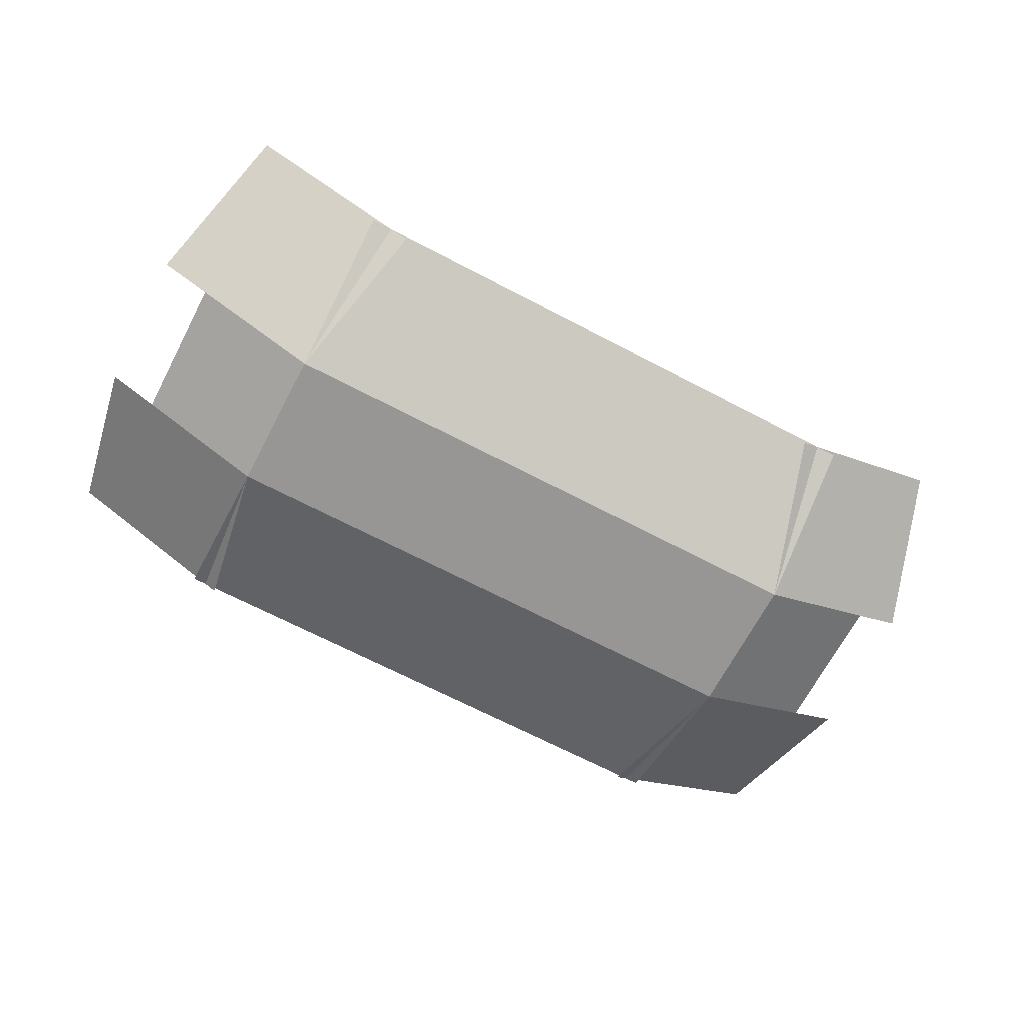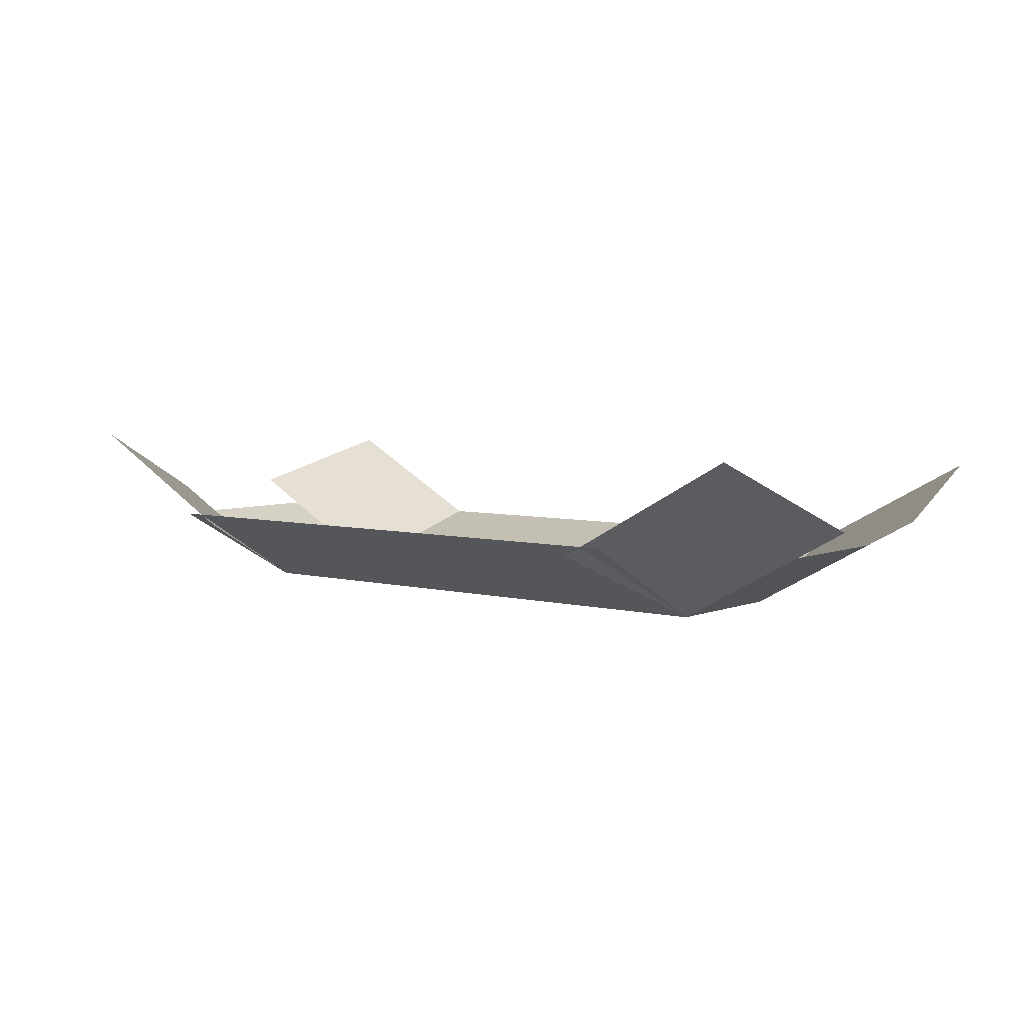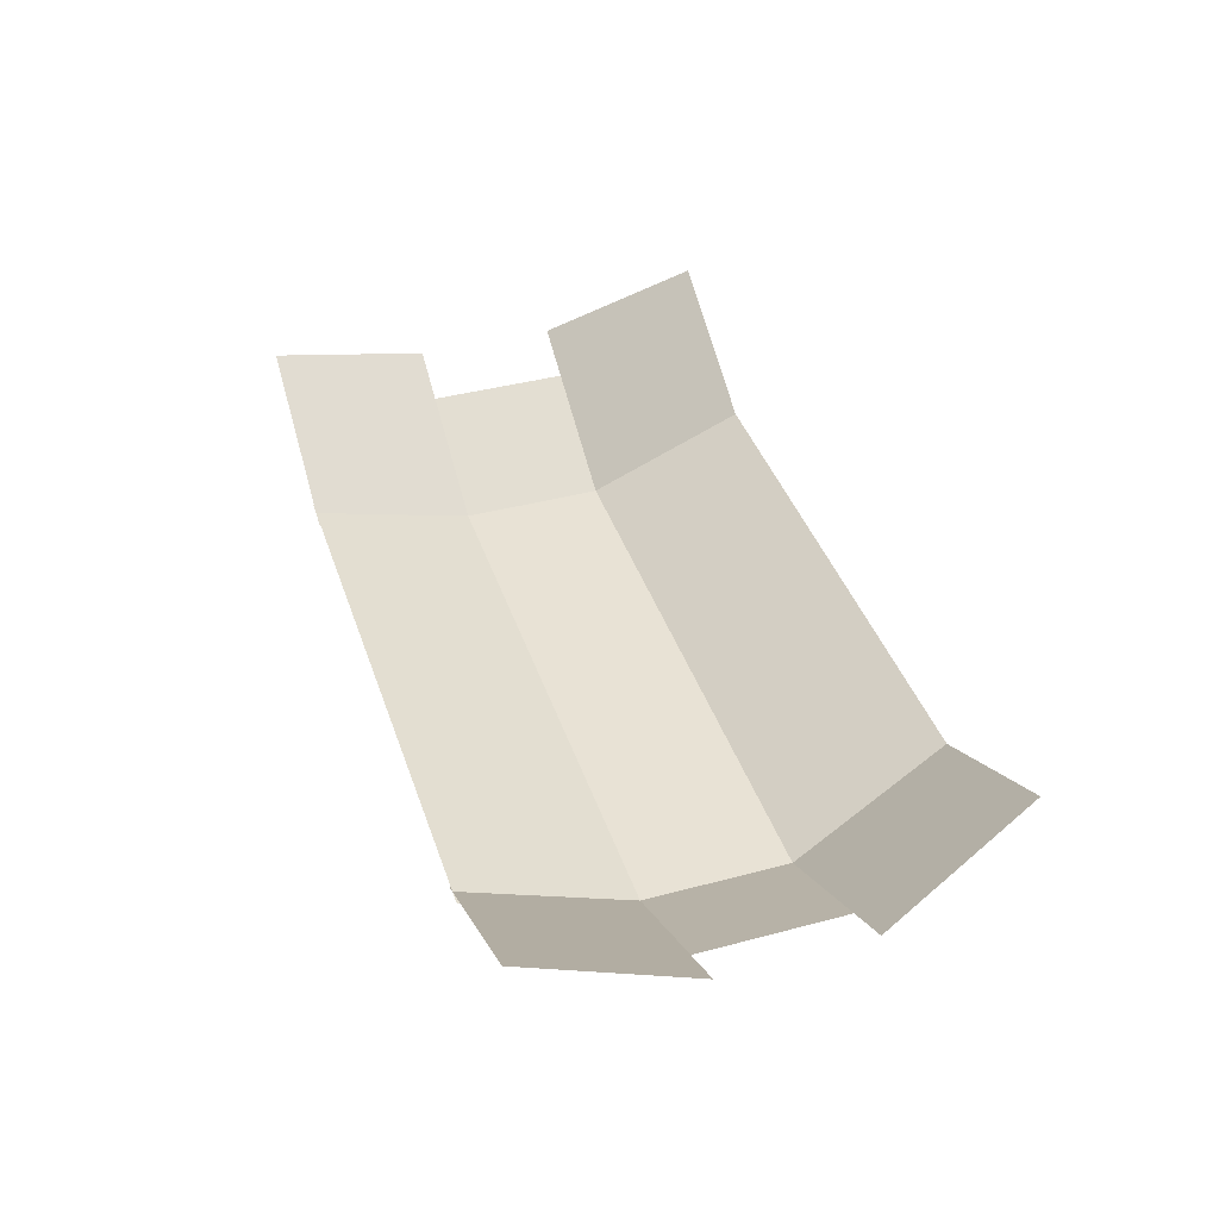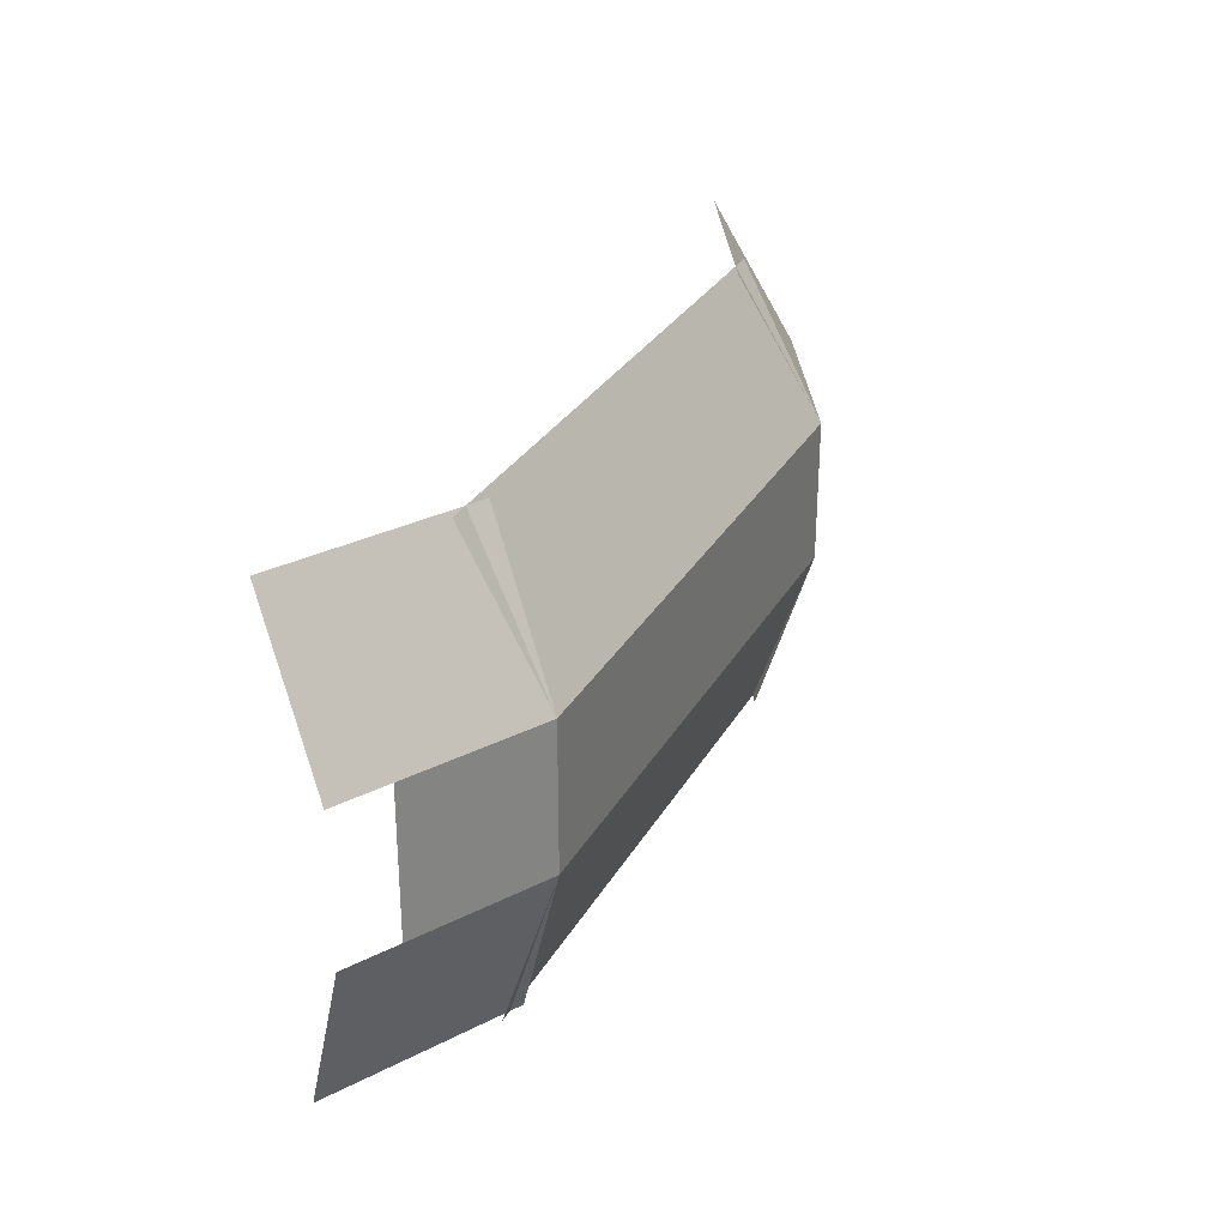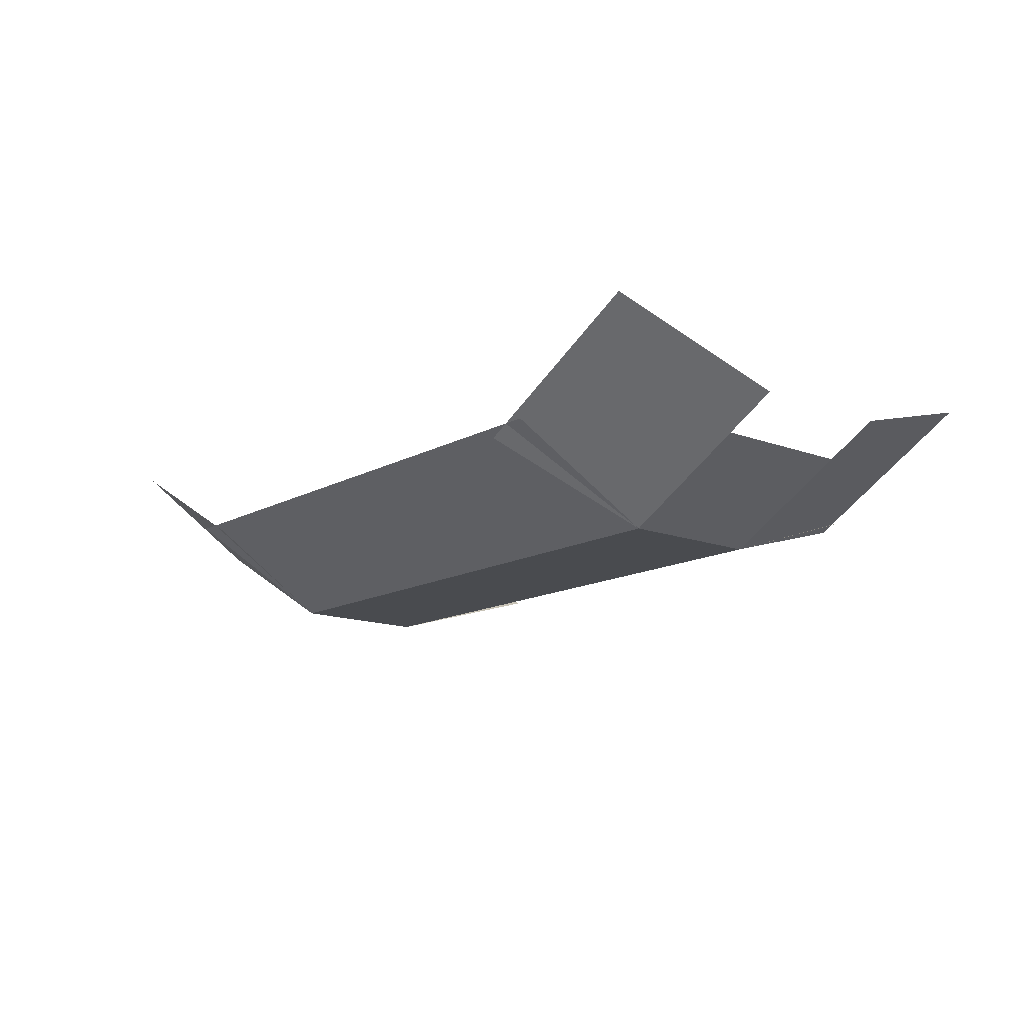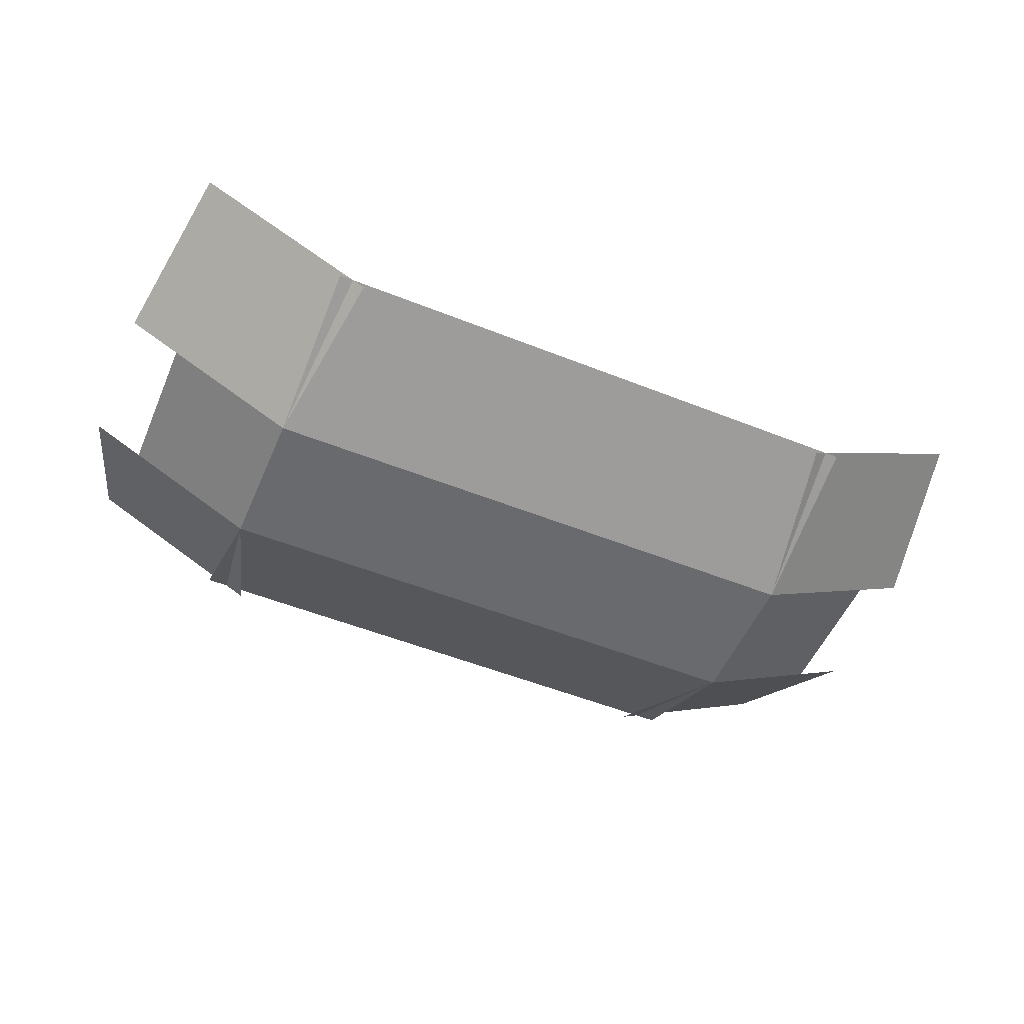
<metadata>
{"format":"obj","ext":"obj","renderer":"f3d","projection":"perspective","resolution":1024,"background":"white","views":[{"elev":-67.9,"azim":152.3,"up":"+Z"},{"elev":5.2,"azim":-141.3,"up":"+Z"},{"elev":40.6,"azim":71.9,"up":"+Z"},{"elev":29.6,"azim":114.5,"up":"+Y"},{"elev":-14.1,"azim":-129.8,"up":"+Z"},{"elev":-53.0,"azim":-23.1,"up":"+Z"}]}
</metadata>
<code>
o Base
v 0.625 -0.1537 -0.3563
v -0.625 -0.1537 -0.3563
v -0.625 0.1588 -0.3563
v 0.625 0.1588 -0.3563
v 0.625 -0.5099 -0.2388
v -0.625 -0.5099 -0.2388
v -0.625 -0.1537 -0.3563
v 0.625 -0.1537 -0.3563
v -0.625 0.4877 -0.1762
v 0.625 0.4877 -0.1762
v 0.625 0.1588 -0.3563
v -0.625 0.1588 -0.3563
v -0.625 -0.1537 -0.3563
v -0.8991 -0.1537 -0.2062
v -0.8991 0.1588 -0.2062
v -0.625 0.1588 -0.3563
v -0.5686 -0.5099 -0.2532
v -0.9523 -0.5099 -0.04309
v -1.009 -0.1537 -0.1462
v -0.625 -0.1537 -0.3563
v -0.9223 0.4877 0.01181
v -0.5385 0.4877 -0.1983
v -0.625 0.1588 -0.3563
v -1.009 0.1588 -0.1462
v 0.8991 -0.1537 -0.2062
v 0.625 -0.1537 -0.3563
v 0.625 0.1588 -0.3563
v 0.8991 0.1588 -0.2062
v 0.9523 -0.5099 -0.04309
v 0.5686 -0.5099 -0.2532
v 0.625 -0.1537 -0.3563
v 1.009 -0.1537 -0.1462
v 0.5385 0.4877 -0.1983
v 0.9223 0.4877 0.01181
v 1.009 0.1588 -0.1462
v 0.625 0.1588 -0.3563
f 2 1 4 3
f 6 5 8 7
f 10 9 12 11
f 14 13 16 15
f 18 17 20 19
f 22 21 24 23
f 26 25 28 27
f 30 29 32 31
f 34 33 36 35

</code>
